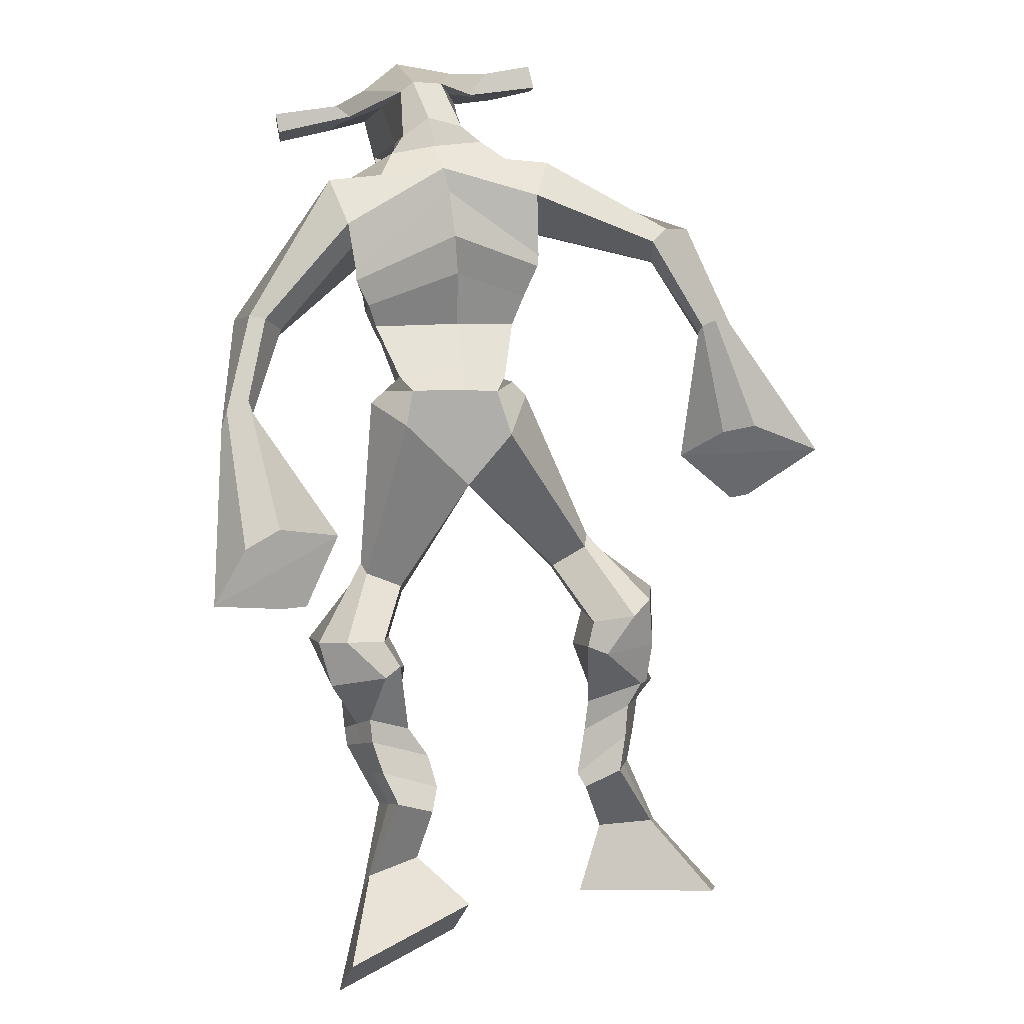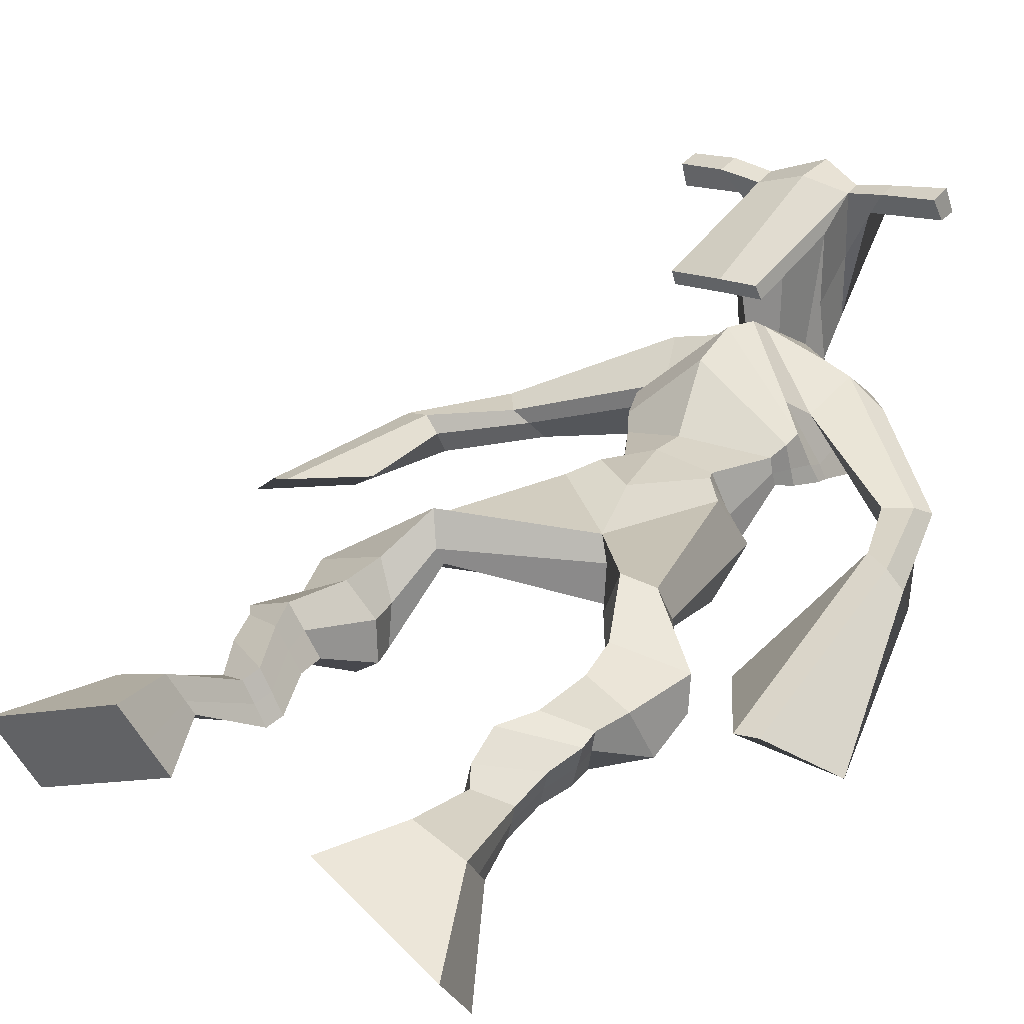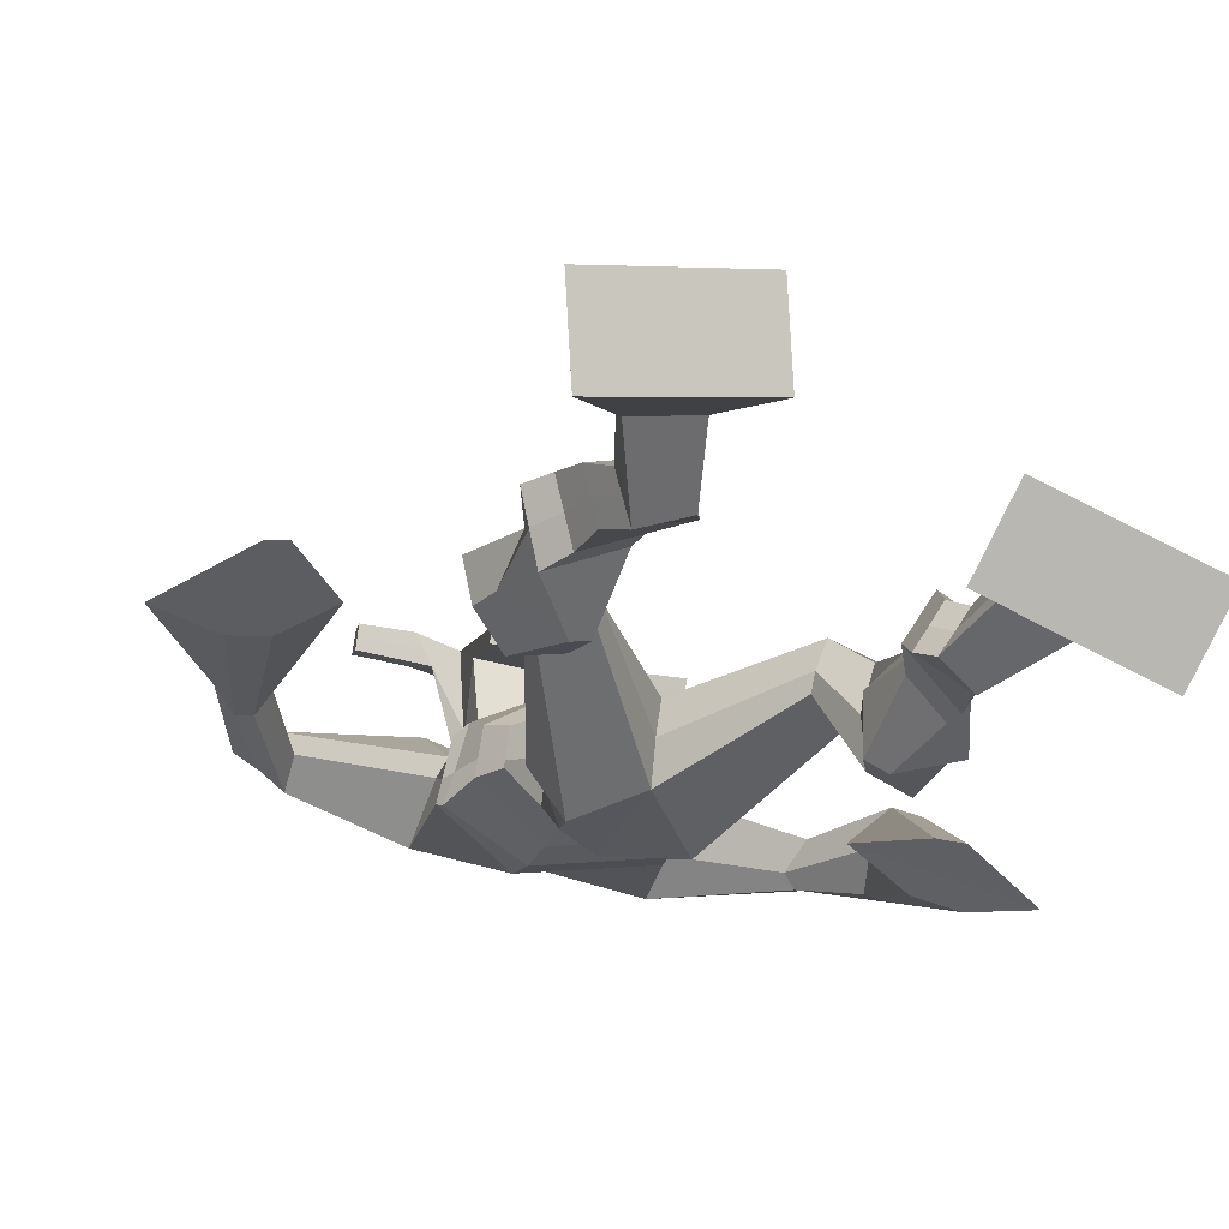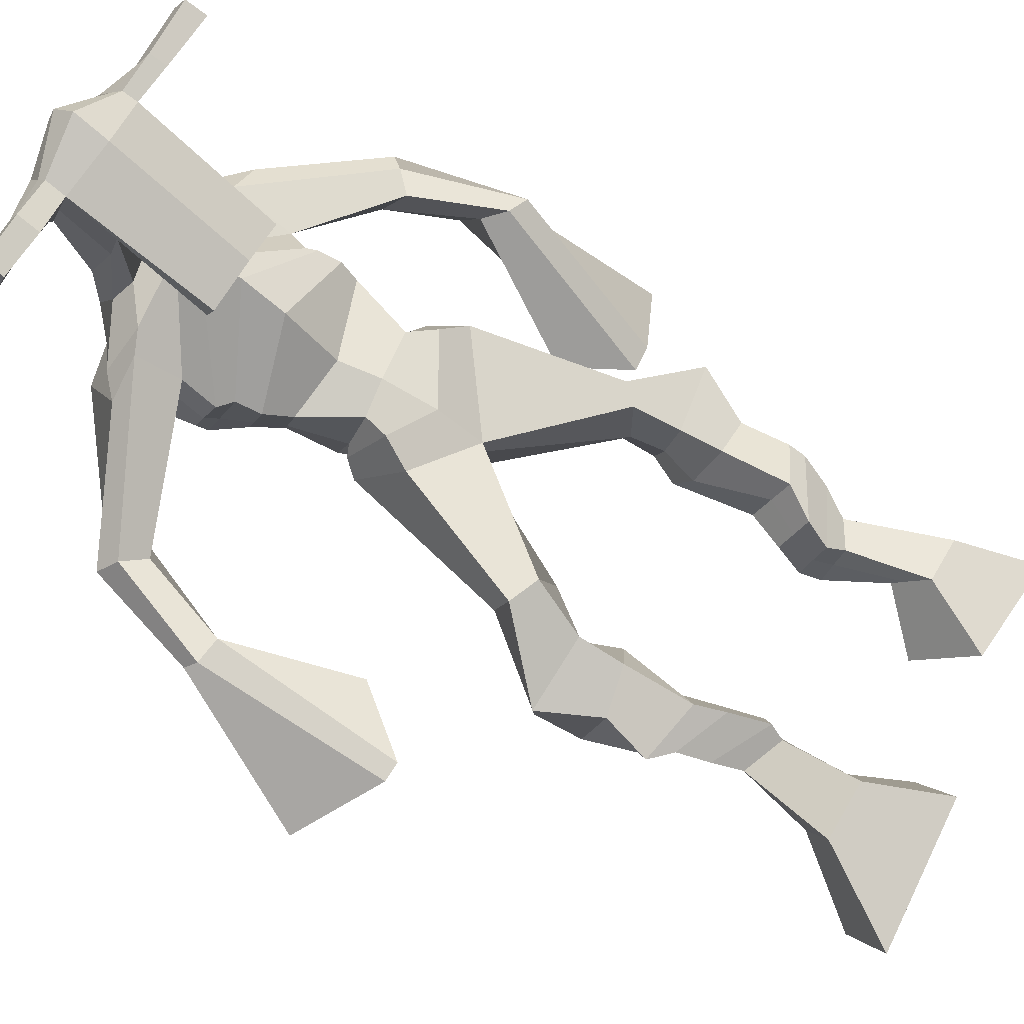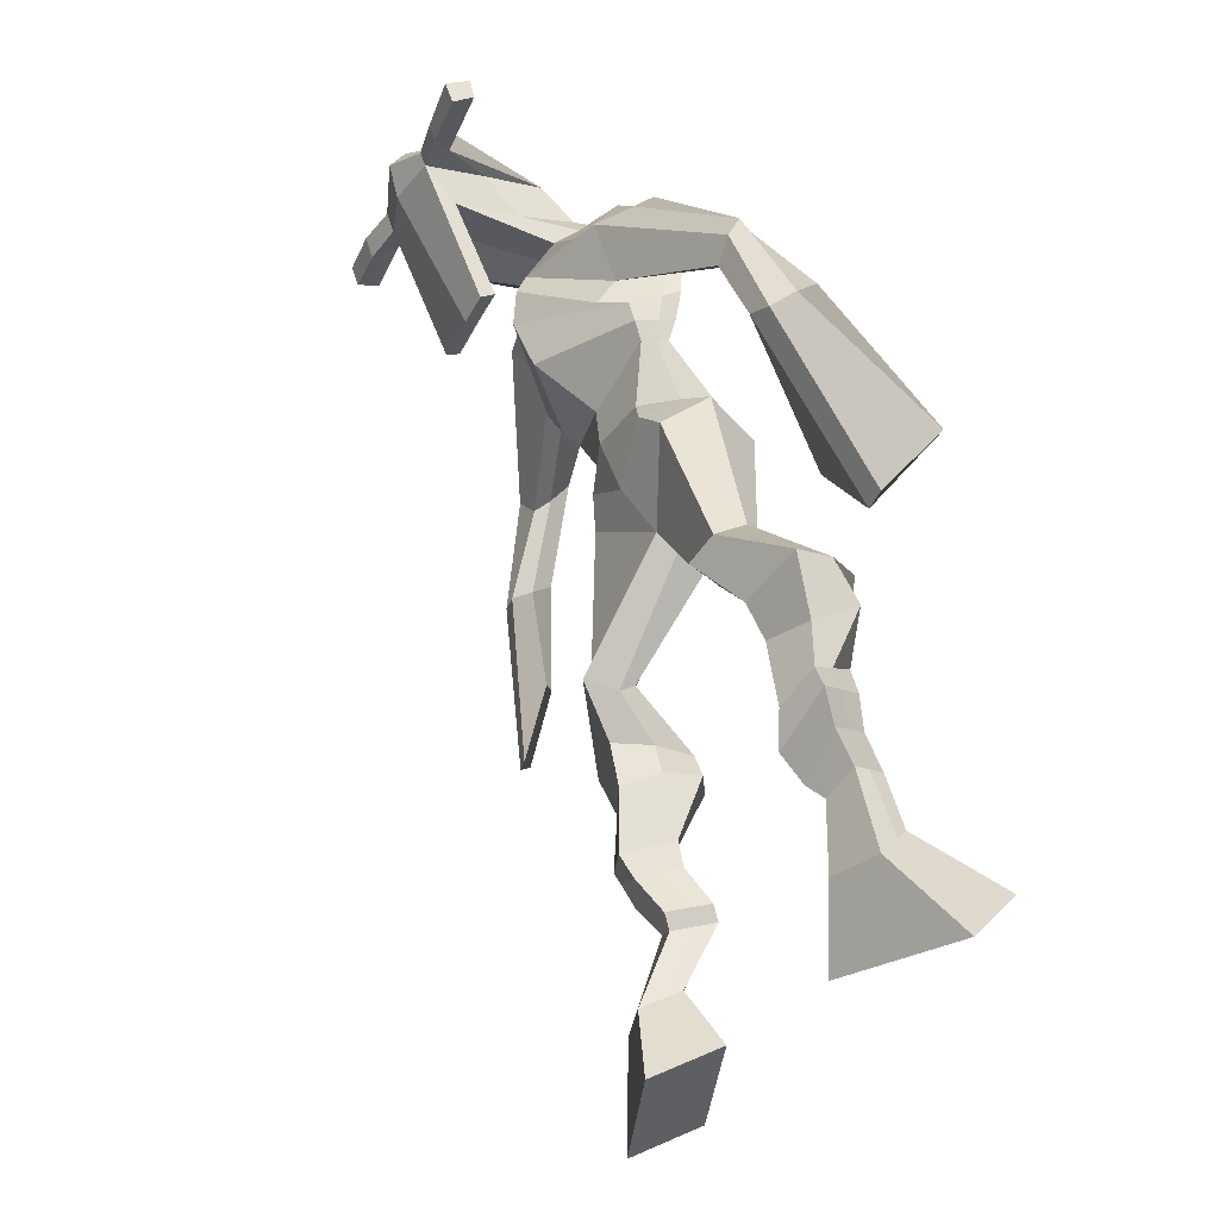
<metadata>
{"format":"obj","ext":"obj","renderer":"f3d","projection":"perspective","resolution":1024,"background":"white","views":[{"elev":21.5,"azim":171.5,"up":"+Y"},{"elev":14.8,"azim":31.7,"up":"+Z"},{"elev":-36.3,"azim":-23.4,"up":"+Z"},{"elev":67.9,"azim":-68.0,"up":"+Z"},{"elev":-42.0,"azim":69.0,"up":"+Y"}]}
</metadata>
<code>
o monstruo
v 0.1771 -0.2714 -0.4557
v 0.2148 -0.3645 -0.4948
v 0.1603 -0.301 -0.4016
v 0.1852 -0.4166 -0.4
v 0.09802 -0.2588 -0.4742
v 0.01274 -0.3507 -0.5504
v 0.08102 -0.2889 -0.4197
v -0.01688 -0.4028 -0.4556
v 0.2073 -0.1796 -0.493
v 0.1847 -0.1928 -0.4354
v 0.1554 -0.149 -0.5044
v 0.1327 -0.1618 -0.4468
v 0.2185 -0.1609 -0.4817
v 0.1959 -0.1739 -0.4241
v 0.1422 -0.1047 -0.4759
v 0.1183 -0.1209 -0.4171
v 0.2025 -0.1024 -0.4495
v 0.1785 -0.1186 -0.3907
v 0.1381 -0.05524 -0.4696
v 0.1088 -0.07682 -0.3987
v 0.1964 -0.05535 -0.4449
v 0.1671 -0.07693 -0.374
v 0.1181 -0.01679 -0.4718
v 0.08625 -0.04635 -0.3984
v 0.2038 0.05487 -0.4794
v 0.182 0.02095 -0.3687
v 0.1762 0.04663 -0.4934
v 0.1171 0.01802 -0.3953
v 0.1943 0.09241 -0.4719
v 0.1896 0.08371 -0.3532
v 0.1337 0.1042 -0.485
v 0.08586 0.1043 -0.3767
v 0.2412 0.1468 -0.3694
v 0.2231 0.1513 -0.3021
v 0.1944 0.1827 -0.3872
v 0.1907 0.1779 -0.3256
v 0.3818 0.317 -0.4453
v 0.3832 0.2917 -0.3447
v 0.3189 0.3966 -0.4541
v 0.2912 0.3565 -0.2933
v 0.4798 -0.2495 -0.5497
v 0.4064 -0.3068 -0.6035
v 0.4886 -0.2976 -0.5094
v 0.4224 -0.3926 -0.5332
v 0.5557 -0.258 -0.5792
v 0.5932 -0.3442 -0.6919
v 0.5647 -0.3075 -0.5389
v 0.6092 -0.4301 -0.6216
v 0.4569 -0.1622 -0.5682
v 0.4865 -0.1796 -0.5134
v 0.5094 -0.138 -0.582
v 0.5345 -0.1613 -0.5301
v 0.447 -0.1322 -0.5464
v 0.4729 -0.1557 -0.494
v 0.5288 -0.1001 -0.5501
v 0.5559 -0.1269 -0.4968
v 0.4565 -0.09659 -0.5102
v 0.4836 -0.1234 -0.4569
v 0.5429 -0.0524 -0.5394
v 0.5772 -0.08663 -0.4762
v 0.4855 -0.0494 -0.5076
v 0.5183 -0.08384 -0.4437
v 0.5448 -0.01974 -0.5291
v 0.5794 -0.06267 -0.464
v 0.4974 0.06623 -0.5307
v 0.5224 0.0134 -0.4285
v 0.5214 0.05677 -0.548
v 0.584 0.006435 -0.4612
v 0.52 0.1024 -0.5179
v 0.5197 0.0712 -0.4049
v 0.5756 0.1101 -0.5295
v 0.6267 0.07475 -0.426
v 0.4832 0.1432 -0.4072
v 0.4995 0.1319 -0.3394
v 0.5354 0.1723 -0.419
v 0.537 0.1556 -0.3575
v 0.4737 0.417 -0.451
v 0.5096 0.3602 -0.3
v 0.3948 0.7585 -0.2766
v 0.4 0.7019 -0.1466
v 0.2591 0.7216 -0.3141
v 0.2767 0.6475 -0.229
v 0.5424 0.6927 -0.3294
v 0.516 0.6064 -0.2362
v 0.2989 0.7654 -0.2607
v 0.2988 0.71 -0.1721
v 0.2361 0.7565 -0.2546
v 0.2639 0.6985 -0.1741
v 0.08518 0.6477 -0.328
v 0.06291 0.5995 -0.2827
v 0.05935 0.6595 -0.2994
v 0.04055 0.6297 -0.2674
v 0.005141 0.5129 -0.3311
v -0.002863 0.4783 -0.2742
v -0.01472 0.5214 -0.3311
v -0.03861 0.489 -0.2775
v -0.02942 0.3451 -0.3475
v -0.05343 0.2231 -0.3171
v -0.07776 0.3552 -0.3539
v -0.0796 0.2285 -0.3206
v 0.4871 0.7487 -0.2667
v 0.4937 0.6939 -0.182
v 0.5643 0.7456 -0.2738
v 0.5327 0.6898 -0.1989
v 0.6699 0.5618 -0.3595
v 0.6629 0.5129 -0.3216
v 0.693 0.5653 -0.3525
v 0.697 0.5368 -0.3225
v 0.7015 0.4562 -0.4169
v 0.7035 0.3849 -0.3439
v 0.7336 0.4445 -0.4272
v 0.735 0.3715 -0.3568
v 0.6673 0.2914 -0.5196
v 0.633 0.1714 -0.5268
v 0.7183 0.2712 -0.539
v 0.6696 0.169 -0.5257
v 0.4333 0.8627 0.01404
v 0.4284 0.8197 0.06883
v 0.3478 0.8437 0.02359
v 0.3447 0.8195 0.04604
v 0.4878 0.8219 0.01283
v 0.4884 0.7887 0.0411
v 0.475 0.7208 -0.01716
v 0.4105 0.7353 -0.0127
v 0.3341 0.7318 -0.01798
v 0.3575 0.8035 -0.1965
v 0.4467 0.792 -0.2002
v 0.4088 0.8213 -0.2128
v 0.4857 0.7684 0.0326
v 0.3394 0.7925 0.03361
v 0.4438 0.8501 -0.1512
v 0.4245 0.8634 -0.1453
v 0.4167 0.7706 0.05083
v 0.3821 0.86 -0.1489
v 0.2191 0.8503 0.03148
v 0.2177 0.835 0.06058
v 0.2123 0.8074 0.04857
v 0.213 0.8191 0.01667
v 0.6278 0.7885 0.01597
v 0.6259 0.7695 0.0496
v 0.622 0.7397 0.03715
v 0.6244 0.7613 0.008037
v 0.2972 0.5241 -0.3142
v 0.3836 0.5342 -0.3341
v 0.5043 0.5303 -0.3174
v 0.5051 0.5135 -0.277
v 0.3845 0.4873 -0.258
v 0.297 0.5082 -0.2675
v 0.2783 0.565 -0.3074
v 0.5153 0.5382 -0.2638
v 0.2788 0.5427 -0.2498
v 0.3828 0.6147 -0.3433
v 0.5146 0.5655 -0.3241
v 0.3819 0.5496 -0.168
v 0.5413 0.7556 0.03612
v 0.5445 0.7792 0.04602
v 0.5318 0.7983 0.01614
v 0.511 0.7832 0.006467
v 0.2877 0.8414 0.02825
v 0.2862 0.8248 0.05984
v 0.2803 0.7949 0.04679
v 0.3204 0.8101 0.01379
v 0.3871 0.5901 -0.06626
v 0.3829 0.6012 -0.08547
v 0.3092 0.612 -0.08339
v 0.4481 0.5905 -0.08793
v 0.4446 0.5805 -0.0686
v 0.3098 0.6012 -0.06412
v 0.3993 0.7455 -0.1708
v 0.3317 0.7841 -0.2215
v 0.4425 0.739 -0.1726
v 0.3528 0.7413 -0.1703
v 0.467 0.7718 -0.2272
v 0.4013 0.7804 -0.2224
v 0.2593 0.6146 -0.3194
v 0.5157 0.5704 -0.2554
v 0.2736 0.5745 -0.2282
v 0.3852 0.6698 -0.3361
v 0.5322 0.6047 -0.3253
v 0.3906 0.6087 -0.1335
v 0.2563 0.6285 -0.3103
v 0.4953 0.5755 -0.2166
v 0.2613 0.596 -0.2376
v 0.3902 0.7307 -0.3104
v 0.5328 0.6229 -0.3251
v 0.3984 0.6685 -0.134
v 0.3834 0.4875 -0.407
v 0.4768 0.4737 -0.3916
v 0.3848 0.427 -0.2637
v 0.3196 0.4678 -0.3922
v 0.4643 0.4297 -0.2847
v 0.3364 0.4297 -0.2827
v -0.001025 -0.3749 -0.5063
v 0.1715 -0.2811 -0.4378
v 0.09237 -0.2688 -0.4561
v 0.201 -0.3887 -0.4508
v 0.1958 -0.186 -0.4641
v 0.1438 -0.1554 -0.4755
v 0.2071 -0.1673 -0.4529
v 0.1303 -0.1128 -0.4465
v 0.1905 -0.1105 -0.4201
v 0.1234 -0.06603 -0.4342
v 0.1817 -0.06614 -0.4094
v 0.1022 -0.03157 -0.4351
v 0.2166 0.03293 -0.4164
v 0.09919 0.04251 -0.4591
v 0.2034 0.08623 -0.4111
v 0.09937 0.1073 -0.4331
v 0.2388 0.133 -0.3475
v 0.189 0.1969 -0.373
v 0.3824 0.3054 -0.3866
v 0.2851 0.4284 -0.3726
v 0.6006 -0.3841 -0.6592
v 0.4829 -0.2651 -0.5362
v 0.5586 -0.2744 -0.5659
v 0.4139 -0.3467 -0.5708
v 0.4723 -0.1707 -0.5405
v 0.5226 -0.1499 -0.5557
v 0.4602 -0.1439 -0.52
v 0.5423 -0.1135 -0.5235
v 0.47 -0.11 -0.4835
v 0.56 -0.06952 -0.5078
v 0.5019 -0.06662 -0.4756
v 0.5621 -0.04121 -0.4966
v 0.4863 0.03705 -0.4702
v 0.6 0.03697 -0.5217
v 0.5085 0.08631 -0.4618
v 0.6148 0.09057 -0.481
v 0.4803 0.126 -0.39
v 0.5433 0.1821 -0.4017
v 0.5183 0.4275 -0.3698
v 0.2638 0.6515 -0.259
v 0.5272 0.6559 -0.2907
v 0.2459 0.7331 -0.211
v 0.2114 0.7096 -0.2124
v 0.08177 0.6095 -0.301
v 0.02411 0.6539 -0.2864
v 0.004355 0.494 -0.3029
v -0.04303 0.5086 -0.3068
v 0.02989 0.2994 -0.3187
v -0.1735 0.3159 -0.3671
v 0.5473 0.7266 -0.2275
v 0.5834 0.6867 -0.2365
v 0.6474 0.5425 -0.353
v 0.7153 0.5531 -0.3314
v 0.6947 0.4227 -0.3777
v 0.7422 0.4077 -0.3931
v 0.5816 0.2659 -0.491
v 0.7672 0.197 -0.5656
v 0.4325 0.8504 0.04814
v 0.3463 0.8316 0.03481
v 0.4881 0.8053 0.02696
v 0.4511 0.7647 -0.1202
v 0.3566 0.766 -0.1225
v 0.4659 0.8091 -0.05933
v 0.3596 0.8265 -0.05762
v 0.2184 0.8427 0.04603
v 0.2126 0.8133 0.03262
v 0.6268 0.779 0.03279
v 0.6232 0.7505 0.0226
v 0.5042 0.5226 -0.2998
v 0.297 0.5212 -0.3053
v 0.5148 0.5541 -0.2994
v 0.2786 0.5568 -0.2865
v 0.5262 0.7694 0.02129
v 0.5381 0.7888 0.03107
v 0.3003 0.8025 0.03029
v 0.2869 0.8331 0.04404
v 0.3316 0.7629 -0.1964
v 0.4653 0.7539 -0.2015
v 0.5245 0.5926 -0.3002
v 0.2661 0.5979 -0.2829
v 0.5288 0.6126 -0.3035
v 0.2587 0.6169 -0.2829
v 0.3173 0.4476 -0.342
v 0.4794 0.4508 -0.3429
v 0.3834 0.4648 -0.4415
v 0.4611 0.4618 -0.4241
v 0.3841 0.3521 -0.2945
v 0.3359 0.4548 -0.425
v 0.4819 0.3909 -0.2809
v 0.3205 0.3953 -0.2785
v 0.4967 0.4405 -0.3548
v 0.3023 0.4445 -0.3516
f 1 5 11 9
f 4 3 7 8
f 193 195 5 6
f 193 196 4 8
f 196 194 3 4
f 6 5 1 2
f 198 12 16 200
f 7 3 10 12
f 195 7 12 198
f 194 1 9 197
f 200 16 20 202
f 12 10 14 16
f 9 11 15 13
f 197 9 13 199
f 20 18 22 24
f 16 14 18 20
f 13 15 19 17
f 199 13 17 201
f 21 23 27 25
f 17 19 23 21
f 201 17 21 203
f 202 20 24 204
f 206 28 32 208
f 203 21 25 205
f 204 24 28 206
f 24 22 26 28
f 29 31 35 33
f 28 26 30 32
f 25 27 31 29
f 205 25 29 207
f 209 33 37 211
f 207 29 33 209
f 208 32 36 210
f 32 30 34 36
f 185 184 79 83
f 210 36 40 212
f 36 34 38 40
f 33 35 39 37
f 41 49 51 45
f 44 48 47 43
f 213 46 45 215
f 213 48 44 216
f 216 44 43 214
f 46 42 41 45
f 218 220 56 52
f 47 52 50 43
f 215 218 52 47
f 214 217 49 41
f 220 222 60 56
f 52 56 54 50
f 49 53 55 51
f 217 219 53 49
f 60 64 62 58
f 56 60 58 54
f 53 57 59 55
f 219 221 57 53
f 61 65 67 63
f 57 61 63 59
f 221 223 61 57
f 222 224 64 60
f 226 228 72 68
f 223 225 65 61
f 224 226 68 64
f 64 68 66 62
f 69 73 75 71
f 68 72 70 66
f 65 69 71 67
f 225 227 69 65
f 229 211 37 73
f 227 229 73 69
f 228 230 76 72
f 72 76 74 70
f 184 181 81 79
f 230 231 78 76
f 76 78 38 74
f 73 37 77 75
f 268 159 135 257
f 133 129 122 118
f 186 182 84 80
f 274 183 82 232
f 273 185 83 233
f 183 186 80 82
f 234 235 88 86
f 82 88 92 90
f 82 80 86 88
f 79 81 87 85
f 90 92 96 94
f 235 87 91 237
f 232 82 90 236
f 87 81 89 91
f 95 93 97 99
f 236 90 94 238
f 91 89 93 95
f 237 91 95 239
f 240 98 100 241
f 239 95 99 241
f 94 96 100 98
f 238 94 98 240
f 242 102 104 243
f 83 79 101 103
f 80 84 104 102
f 104 84 106 108
f 108 106 110 112
f 83 103 107 105
f 233 83 105 244
f 243 104 108 245
f 109 111 115 113
f 245 108 112 247
f 105 107 111 109
f 244 105 109 246
f 248 113 115 249
f 246 109 113 248
f 112 110 114 116
f 247 112 116 249
f 250 117 119 251
f 250 118 122 252
f 156 155 141 140
f 131 132 117 121
f 132 134 119 117
f 130 133 118 120
f 172 169 124 125
f 174 170 126 128
f 173 174 128 127
f 270 173 127 253
f 169 171 123 124
f 269 172 125 254
f 129 133 163 167
f 128 126 134 132
f 127 128 132 131
f 253 127 131 255
f 130 125 165 168
f 254 125 130 256
f 258 137 136 257
f 161 160 136 137
f 267 161 137 258
f 159 162 138 135
f 260 142 139 259
f 158 157 139 142
f 266 156 140 259
f 265 158 142 260
f 192 189 147 148
f 276 188 145 261
f 275 192 148 262
f 189 191 146 147
f 187 190 143 144
f 188 187 144 145
f 148 147 154 151
f 261 145 153 263
f 262 148 151 264
f 147 146 150 154
f 144 143 149 152
f 145 144 152 153
f 255 131 158 265
f 252 122 156 266
f 131 121 157 158
f 122 129 155 156
f 119 134 162 159
f 256 130 161 267
f 130 120 160 161
f 251 119 159 268
f 165 164 163 168
f 164 166 167 163
f 133 130 168 163
f 123 129 167 166
f 124 123 166 164
f 125 124 164 165
f 234 86 172 269
f 80 102 171 169
f 242 101 173 270
f 101 79 174 173
f 79 85 170 174
f 86 80 169 172
f 151 154 180 177
f 263 153 179 271
f 264 151 177 272
f 154 150 176 180
f 152 149 175 178
f 153 152 178 179
f 177 180 186 183
f 271 179 185 273
f 272 177 183 274
f 180 176 182 186
f 178 175 181 184
f 179 178 184 185
f 278 277 187 188
f 277 280 190 187
f 279 281 191 189
f 284 282 192 275
f 283 278 188 276
f 282 279 189 192
f 281 283 276 191
f 280 284 275 190
f 175 272 274 181
f 176 271 273 182
f 149 264 272 175
f 150 263 271 176
f 102 242 270 171
f 85 234 269 170
f 120 251 268 160
f 134 256 267 162
f 121 252 266 157
f 129 255 265 155
f 143 262 264 149
f 146 261 263 150
f 190 275 262 143
f 191 276 261 146
f 155 265 260 141
f 157 266 259 139
f 141 260 259 140
f 162 267 258 138
f 138 258 257 135
f 126 254 256 134
f 123 253 255 129
f 170 269 254 126
f 171 270 253 123
f 117 250 252 121
f 118 250 251 120
f 111 247 249 115
f 110 246 248 114
f 114 248 249 116
f 106 244 246 110
f 107 245 247 111
f 103 243 245 107
f 84 233 244 106
f 101 242 243 103
f 93 238 240 97
f 96 239 241 100
f 97 240 241 99
f 92 237 239 96
f 89 236 238 93
f 81 232 236 89
f 88 235 237 92
f 85 87 235 234
f 182 273 233 84
f 181 274 232 81
f 160 268 257 136
f 75 77 231 230
f 71 75 230 228
f 70 74 229 227
f 74 38 211 229
f 66 70 227 225
f 63 67 226 224
f 62 66 225 223
f 67 71 228 226
f 59 63 224 222
f 58 62 223 221
f 54 58 221 219
f 50 54 219 217
f 55 59 222 220
f 43 50 217 214
f 45 51 218 215
f 51 55 220 218
f 42 216 214 41
f 46 213 216 42
f 48 213 215 47
f 35 210 212 39
f 31 208 210 35
f 30 207 209 34
f 34 209 211 38
f 26 205 207 30
f 23 204 206 27
f 22 203 205 26
f 27 206 208 31
f 19 202 204 23
f 18 201 203 22
f 14 199 201 18
f 10 197 199 14
f 15 200 202 19
f 3 194 197 10
f 5 195 198 11
f 11 198 200 15
f 2 1 194 196
f 6 2 196 193
f 8 7 195 193
f 39 212 284 280
f 78 231 283 281
f 40 38 279 282
f 231 77 278 283
f 212 40 282 284
f 38 78 281 279
f 37 39 280 277
f 77 37 277 278

</code>
